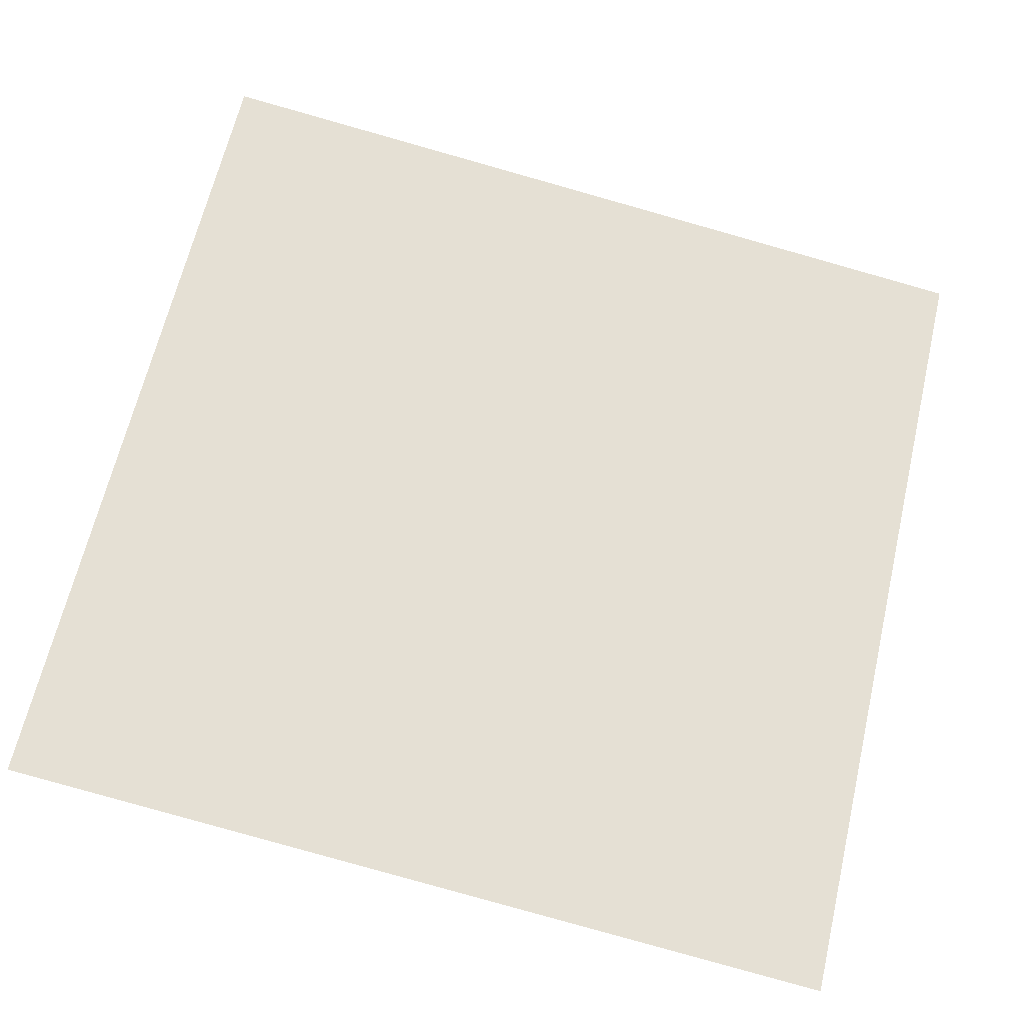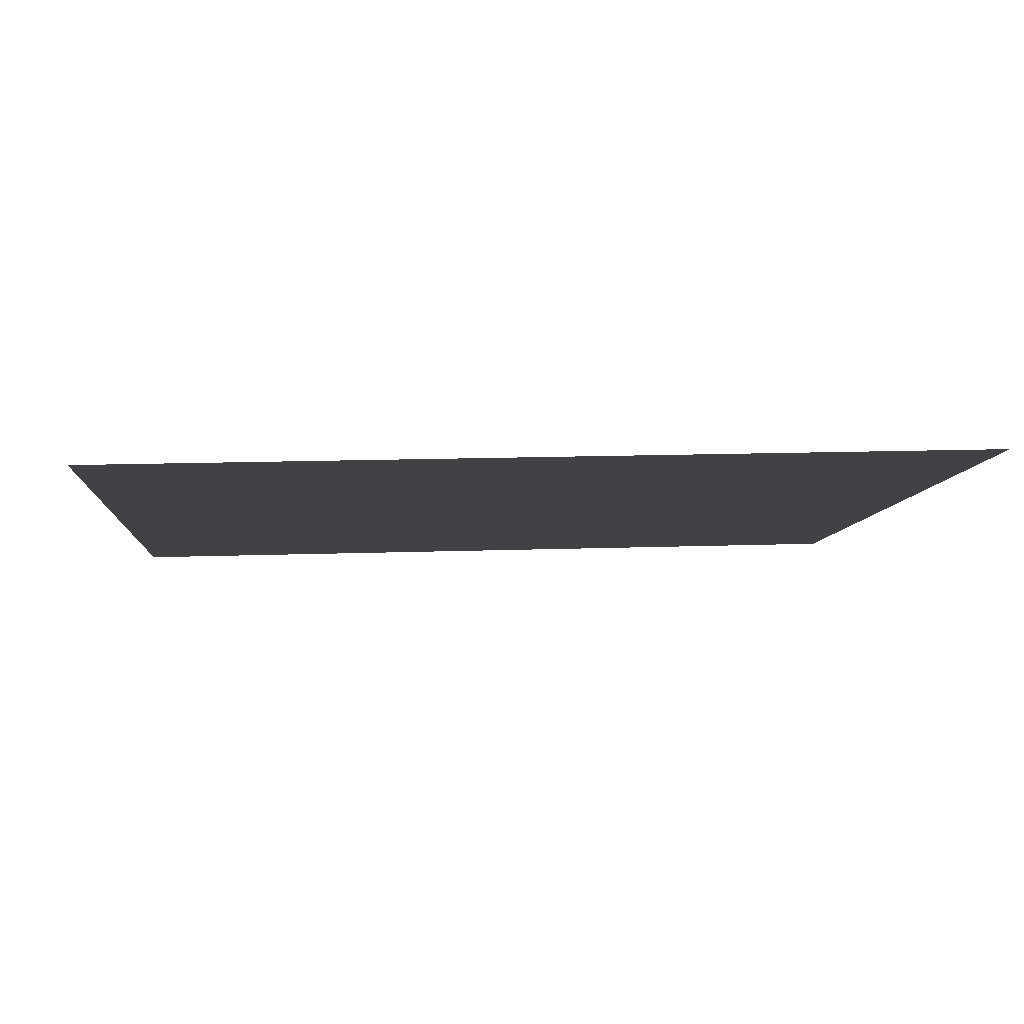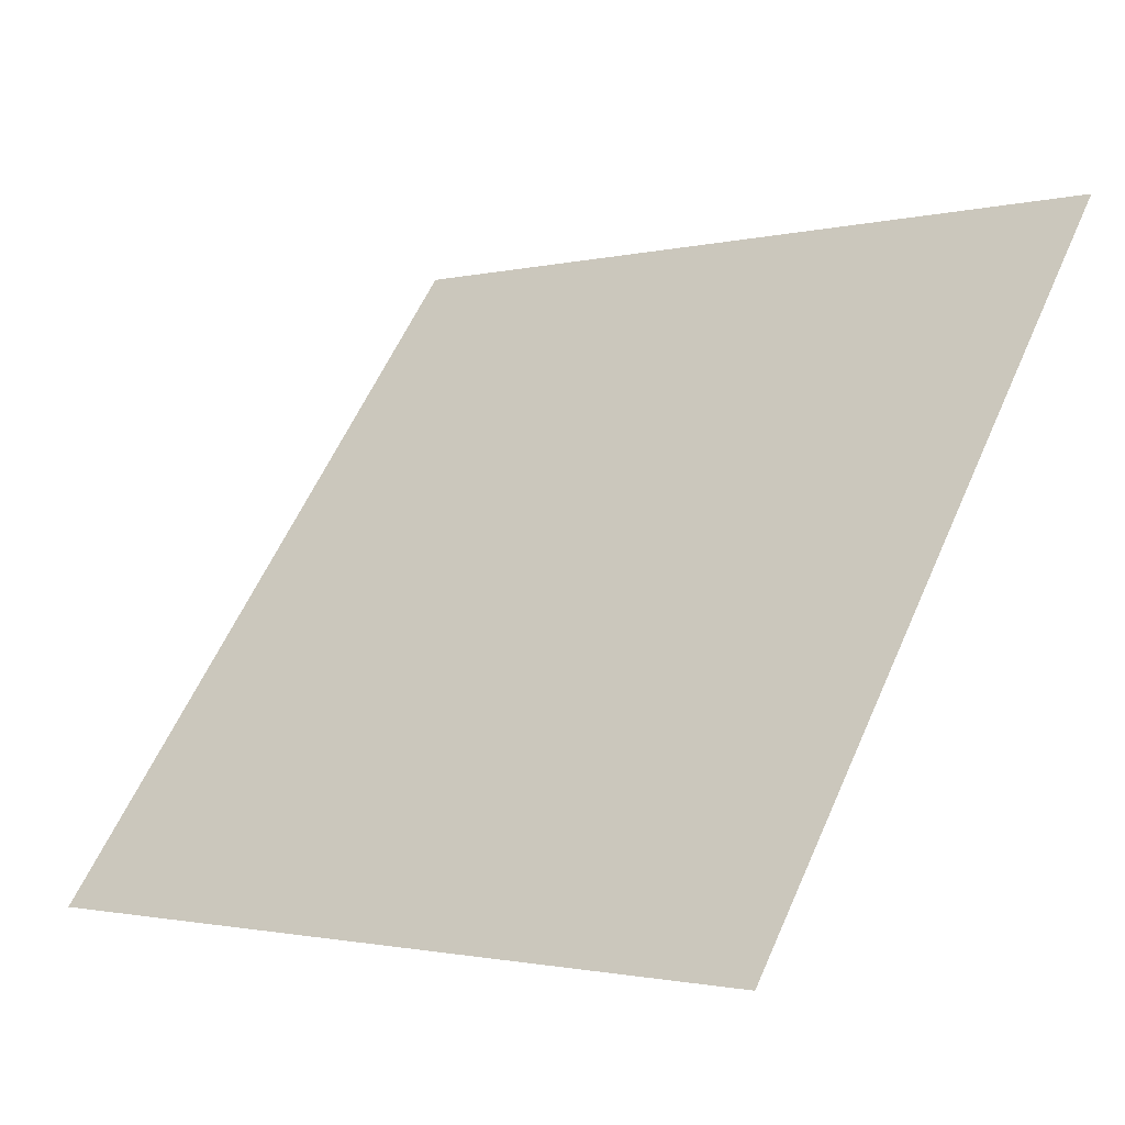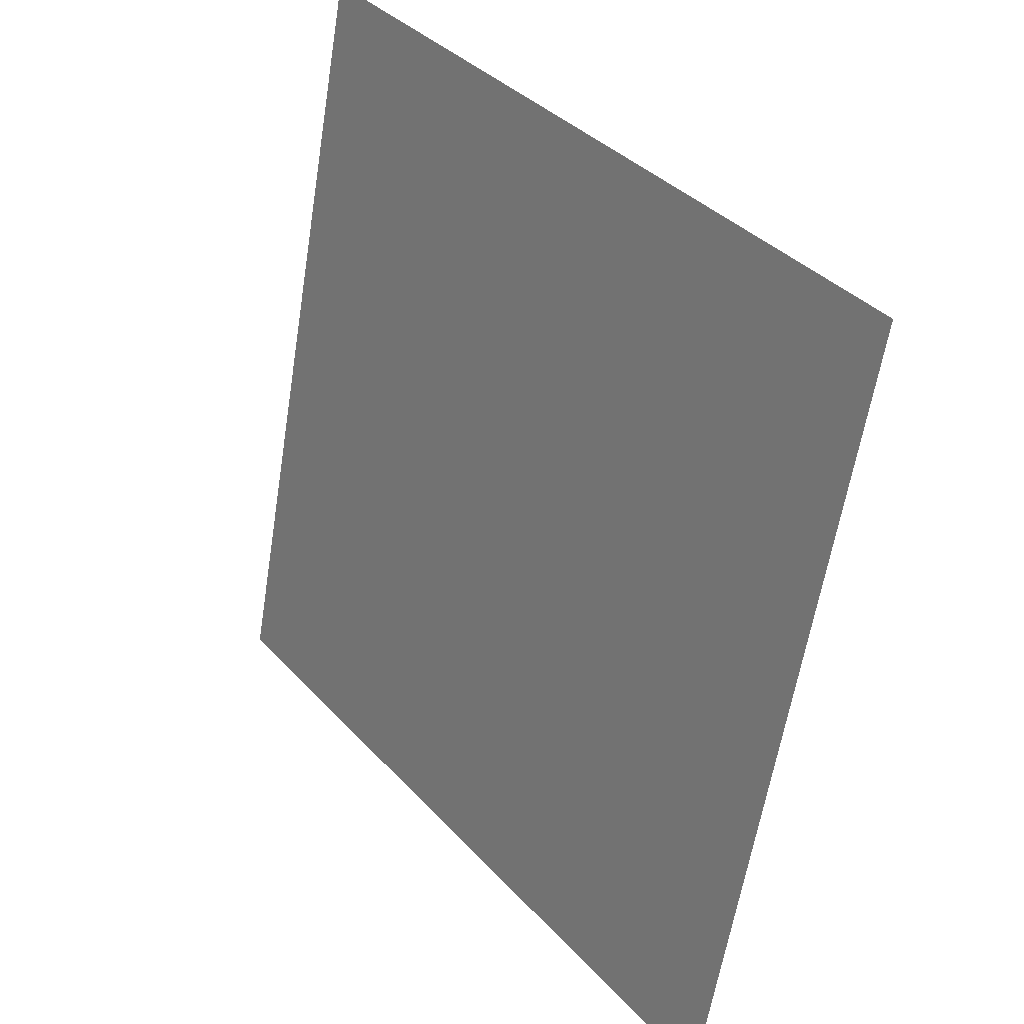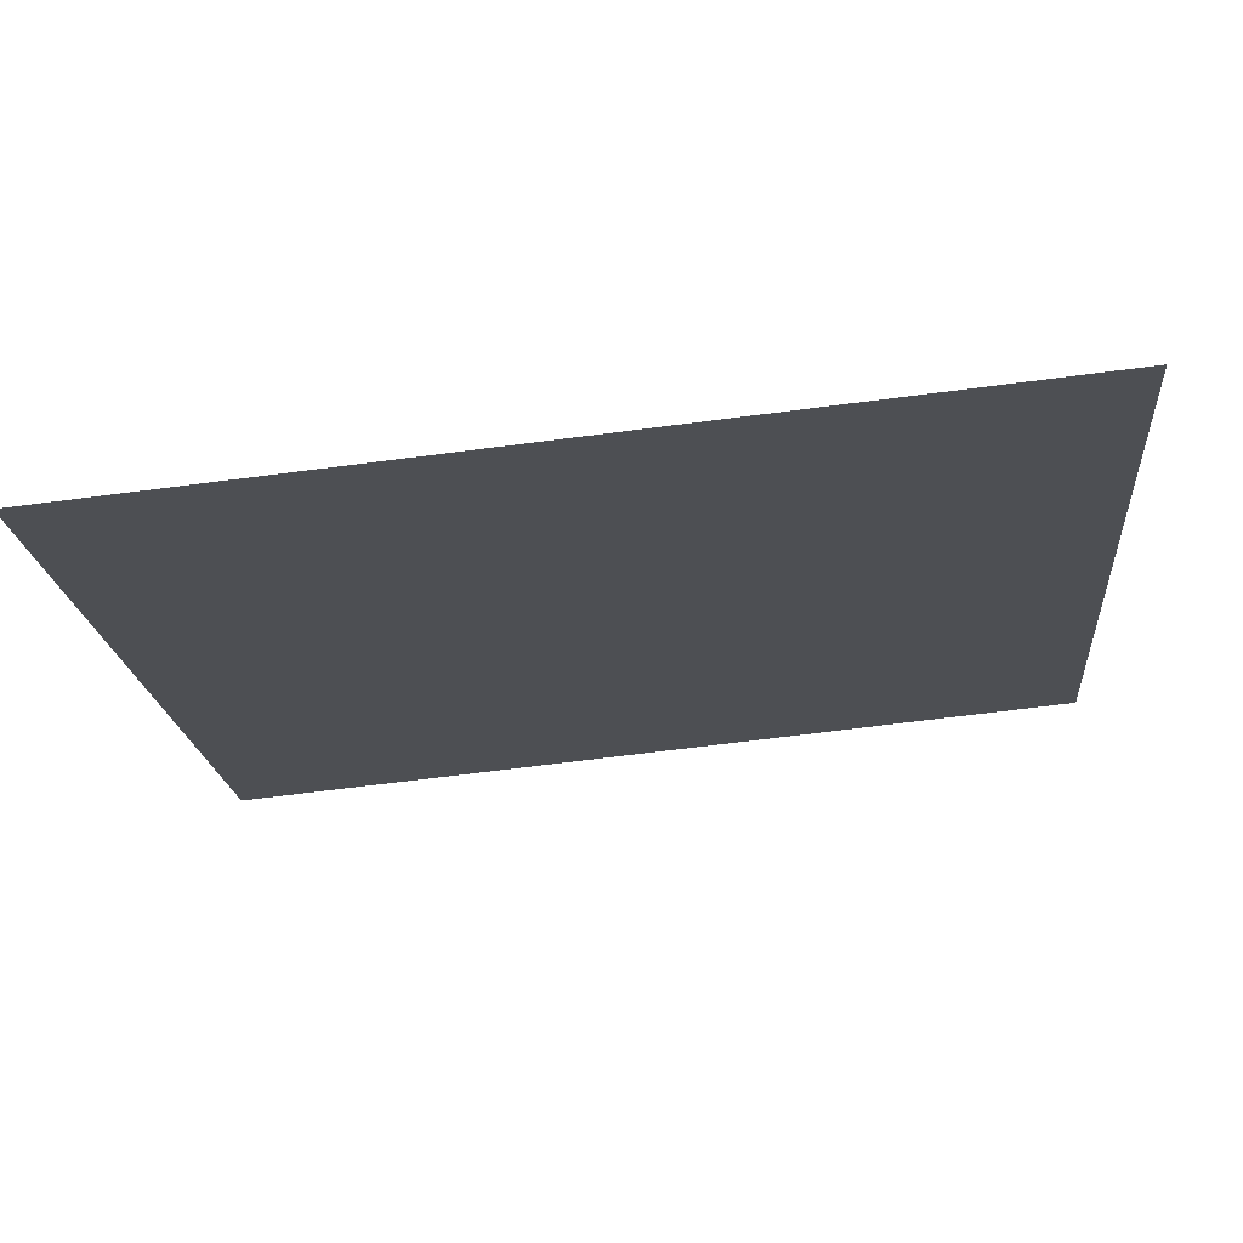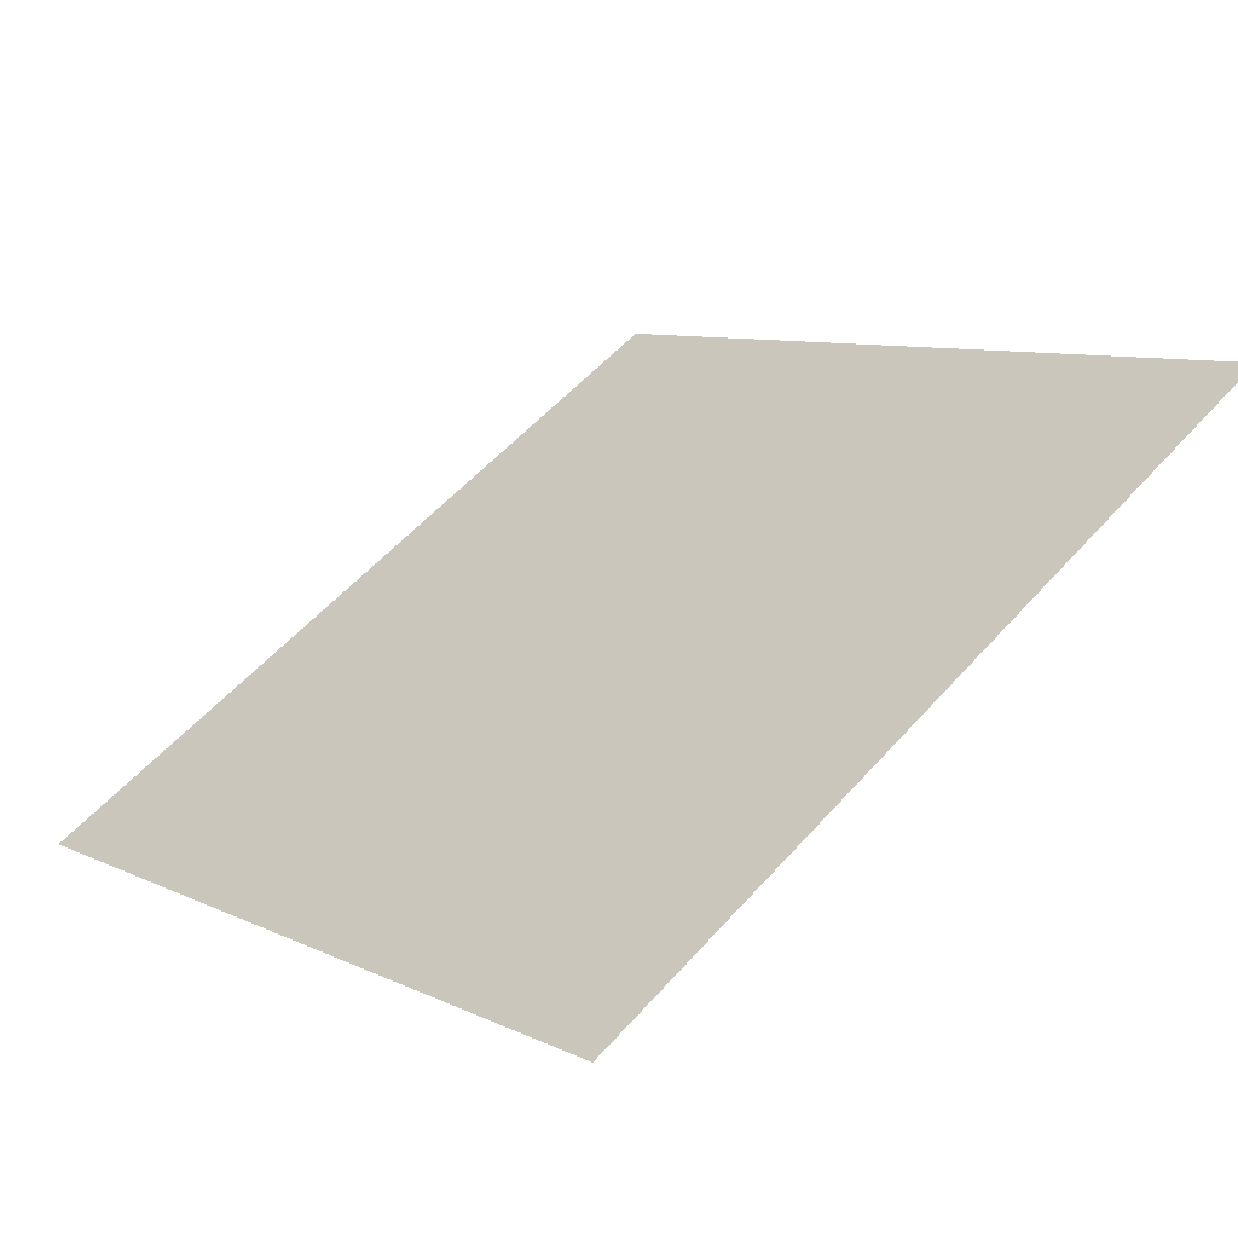
<metadata>
{"format":"obj","ext":"obj","renderer":"f3d","projection":"perspective","resolution":1024,"background":"white","views":[{"elev":-78.1,"azim":-15.1,"up":"+Y"},{"elev":30.2,"azim":-4.0,"up":"+Y"},{"elev":-2.3,"azim":40.4,"up":"+Z"},{"elev":-59.9,"azim":-100.4,"up":"+Z"},{"elev":-71.6,"azim":6.0,"up":"+Z"},{"elev":57.5,"azim":-48.5,"up":"+Y"}]}
</metadata>
<code>
v 0.04081 0.8282 0.5646
v 0.03425 0.8284 0.5646
v 0.03437 0.8323 0.5699
v 0.04093 0.8322 0.5698
f 4 3 2 1

</code>
